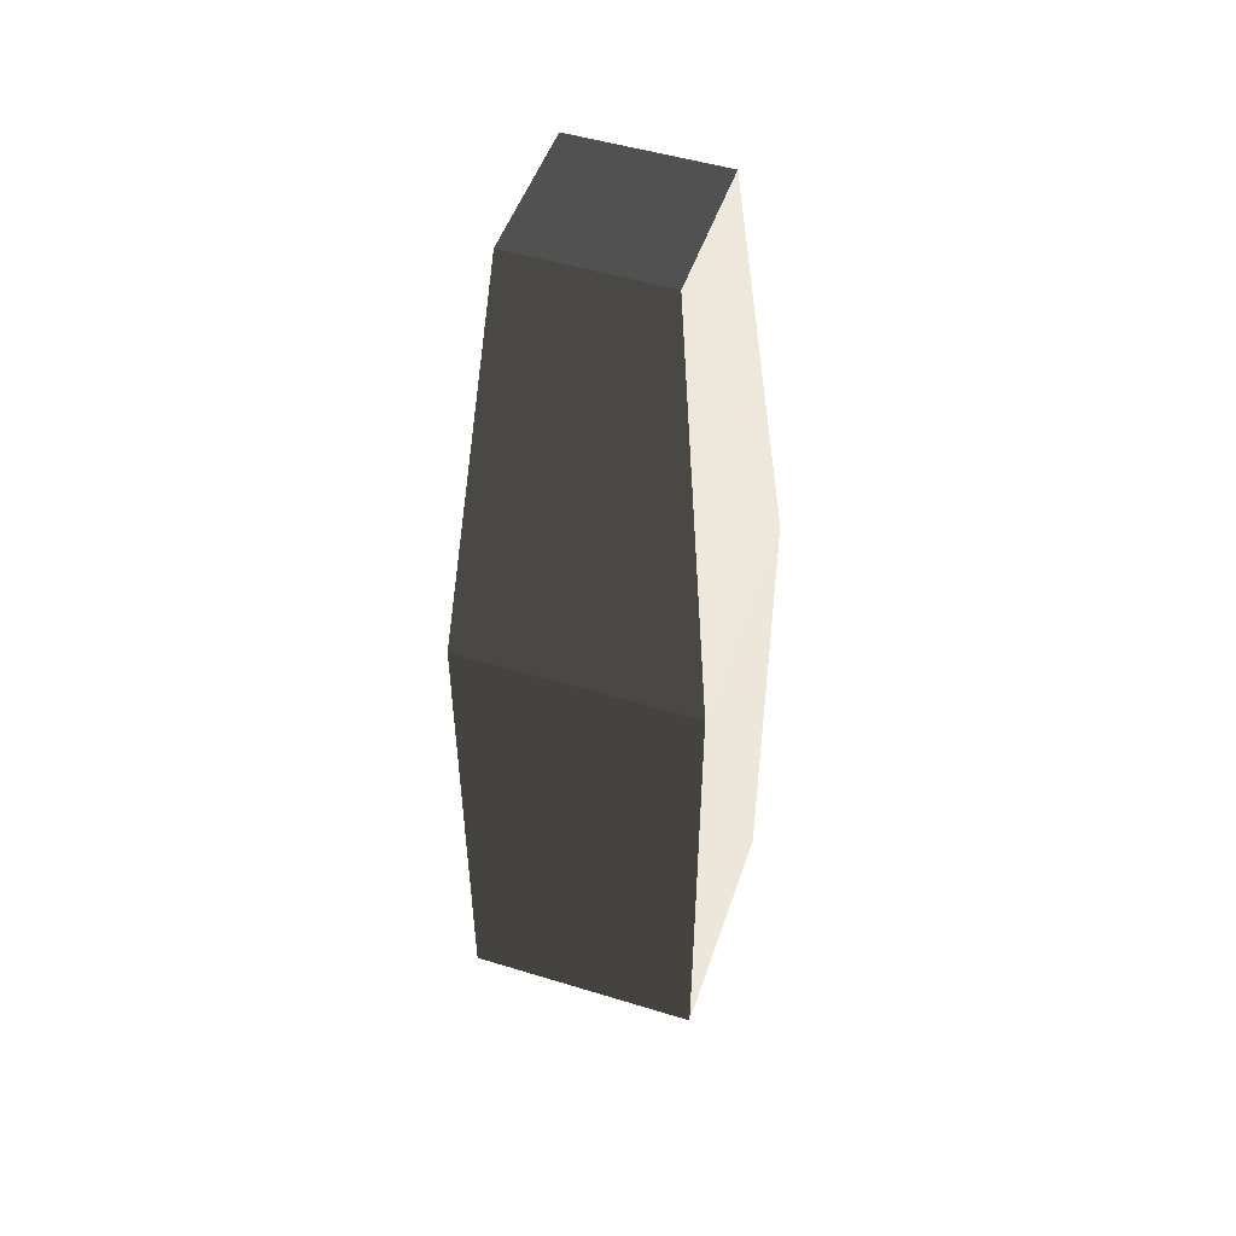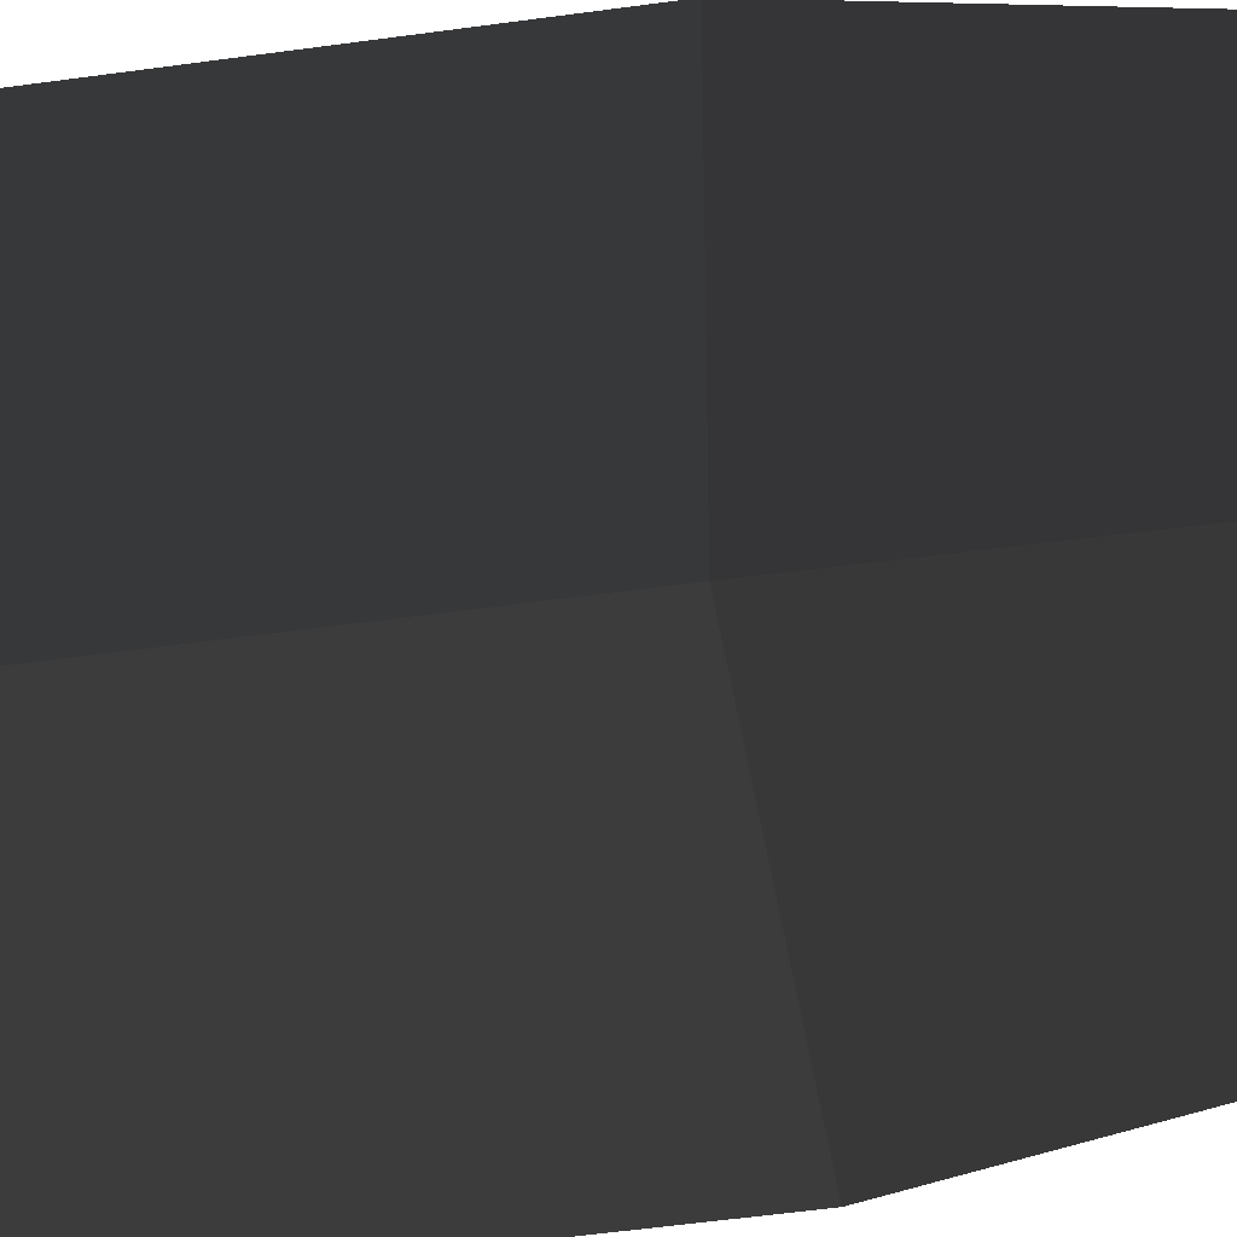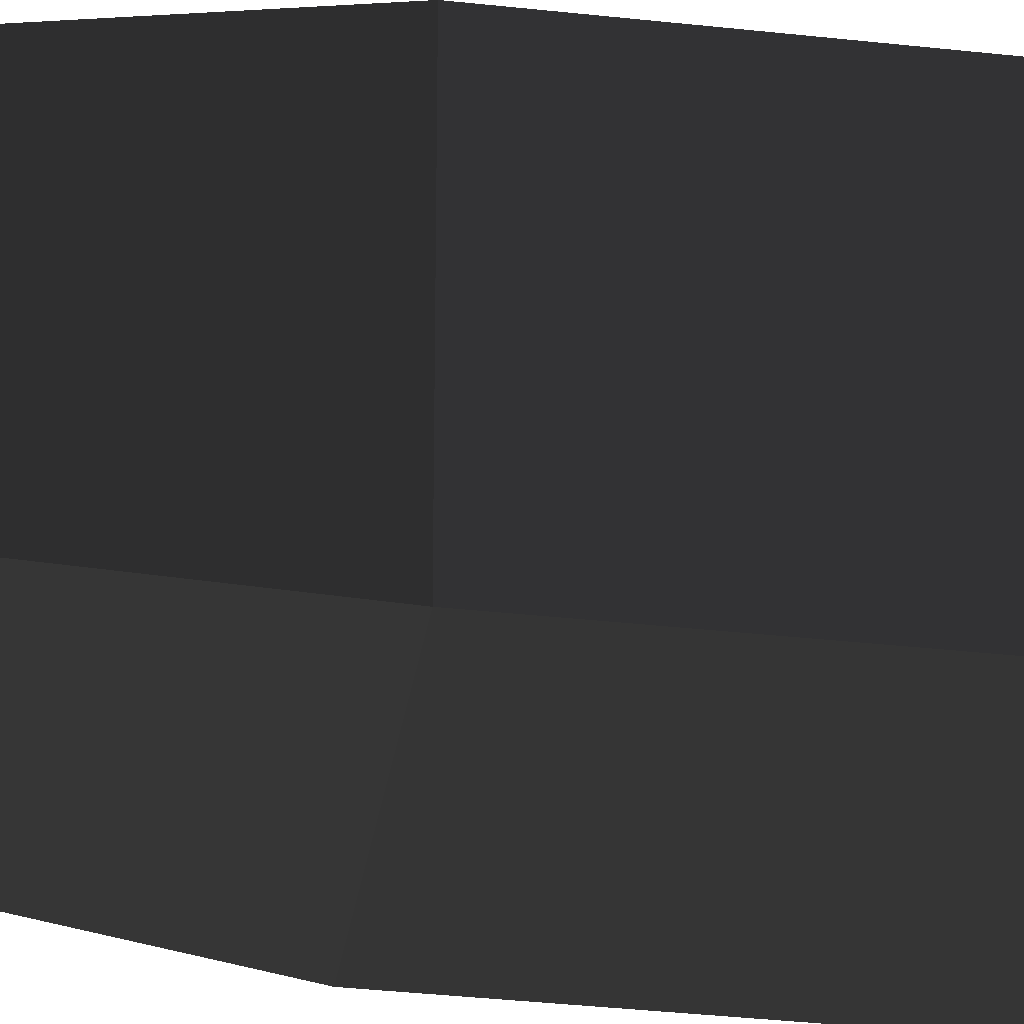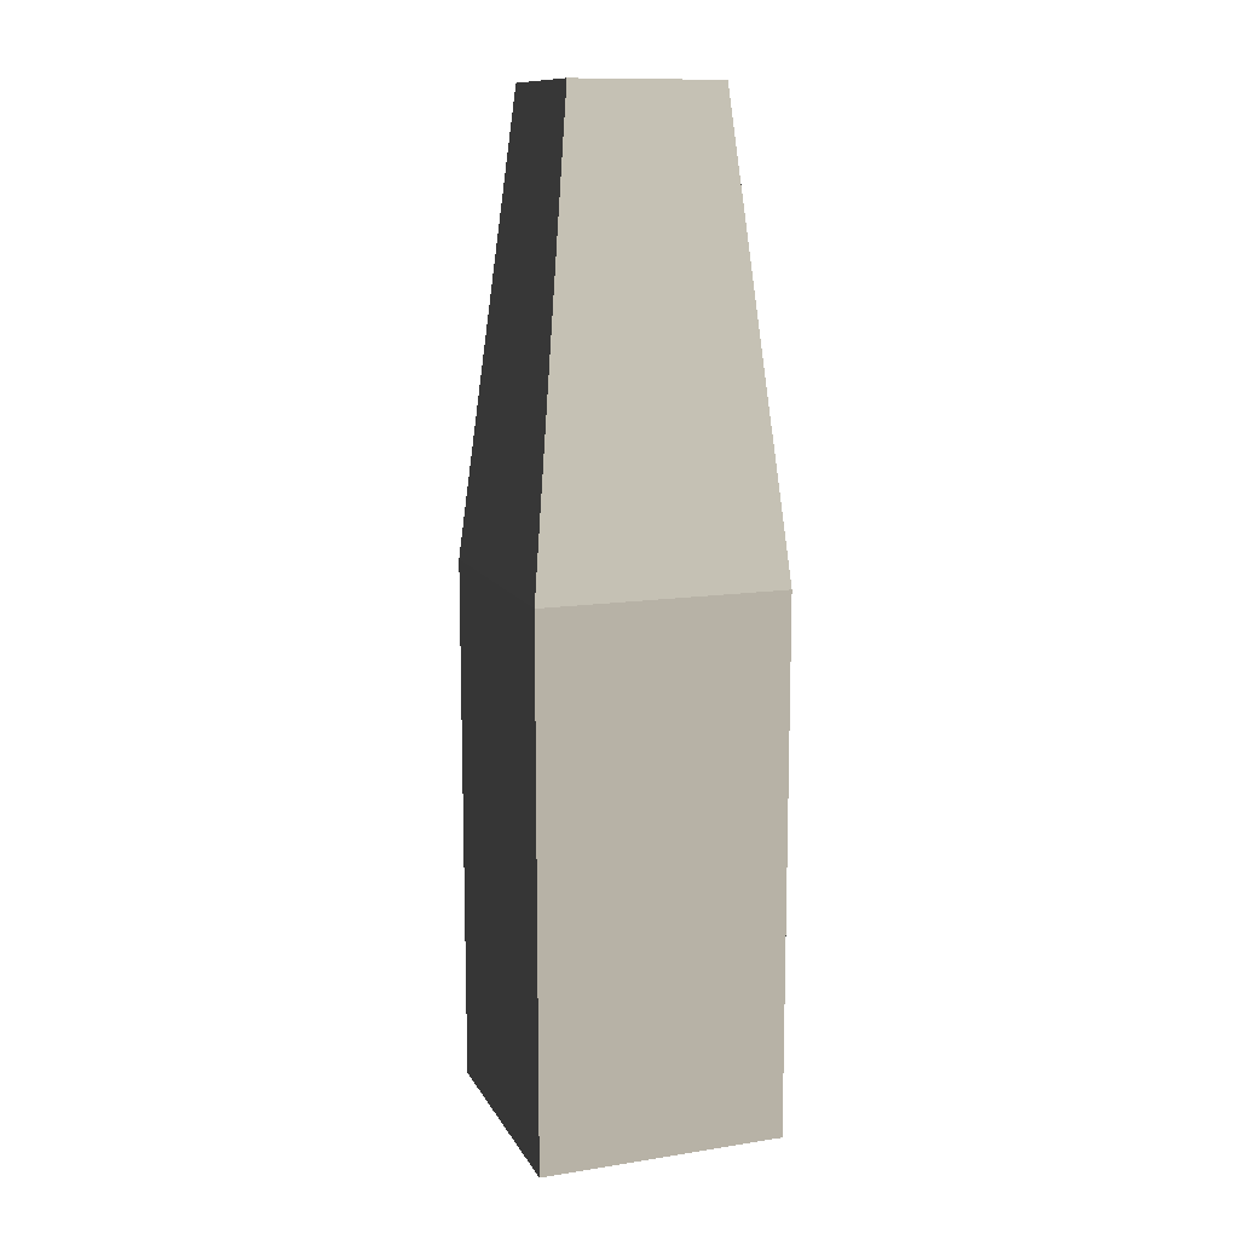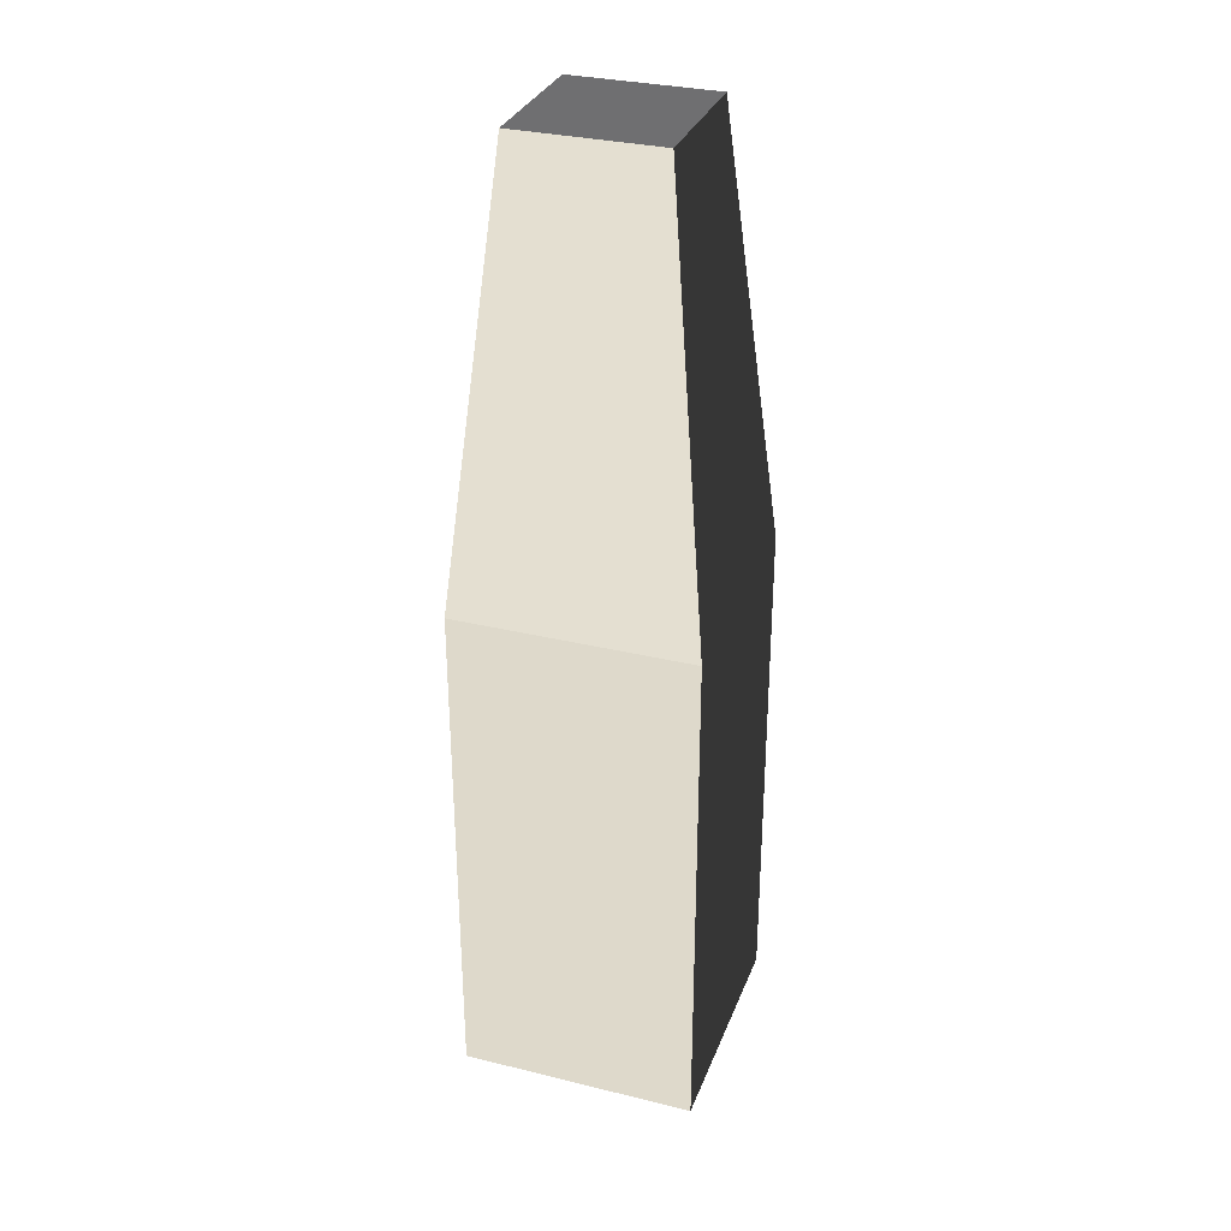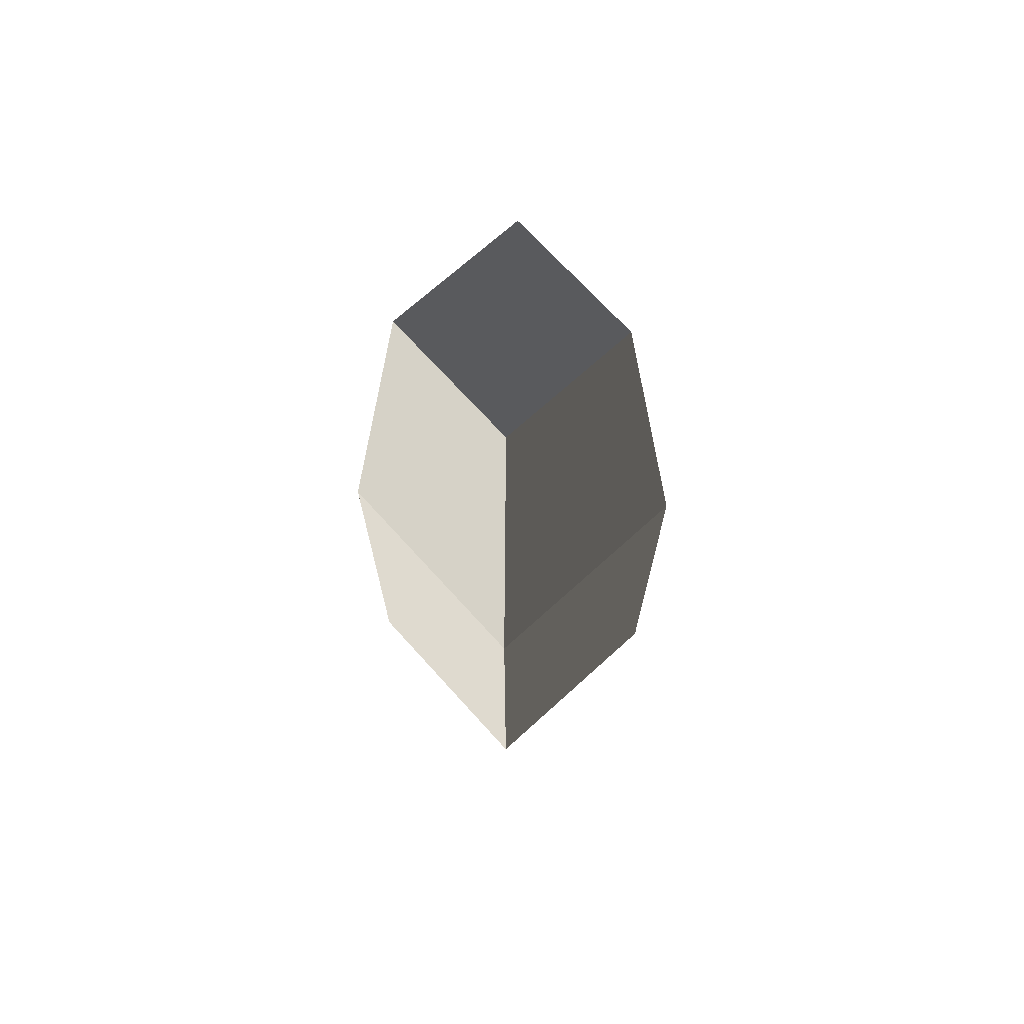
<metadata>
{"format":"obj","ext":"obj","renderer":"f3d","projection":"perspective","resolution":1024,"background":"white","views":[{"elev":50.3,"azim":108.5,"up":"+Z"},{"elev":-46.9,"azim":-80.7,"up":"+Y"},{"elev":-34.1,"azim":81.3,"up":"+Y"},{"elev":12.4,"azim":160.3,"up":"+Z"},{"elev":31.8,"azim":-161.0,"up":"+Z"},{"elev":70.7,"azim":-132.2,"up":"+Z"}]}
</metadata>
<code>
v -1 -1 1
v -1 -1 -1.834
v -1 1 -1.834
v -1 1 1
v -1 1 1
v -1 1 -1.834
v 1 1 -1.834
v 1 1 1
v 1 1 1
v 1 1 -1.834
v 1 -1 -1.834
v 1 -1 1
v 1 -1 1
v 1 -1 -1.834
v -1 -1 -1.834
v -1 -1 1
v 1 -1 1
v 0.6066 -0.6066 4.673
v 0.6066 0.6065 4.673
v 1 1 1
v 0.6066 -0.6066 4.673
v -0.6066 -0.6066 4.673
v -0.6066 0.6065 4.673
v 0.6066 0.6065 4.673
v -1 1 1
v -0.6066 0.6065 4.673
v -0.6066 -0.6066 4.673
v -1 -1 1
v -1 -1 1
v -0.6066 -0.6066 4.673
v 0.6066 -0.6066 4.673
v 1 -1 1
v 1 1 1
v 0.6066 0.6065 4.673
v -0.6066 0.6065 4.673
v -1 1 1
v 1 -1 -1.834
v 1 -1 -3.392
v -1 -1 -3.392
v -1 -1 -1.834
v 1 1 -1.834
v 1 1 -3.392
v 1 -1 -3.392
v 1 -1 -1.834
v -1 -1 -1.834
v -1 -1 -3.392
v -1 1 -3.392
v -1 1 -1.834
v -1 1 -1.834
v -1 1 -3.392
v 1 1 -3.392
v 1 1 -1.834
g Column_wall_a.030_35421_256
f 1 3 2
f 1 4 3
f 5 7 6
f 5 8 7
f 9 11 10
f 9 12 11
f 13 15 14
f 13 16 15
f 17 19 18
f 17 20 19
f 21 23 22
f 21 24 23
f 25 27 26
f 25 28 27
f 29 31 30
f 29 32 31
f 33 35 34
f 33 36 35
f 37 39 38
f 37 40 39
f 41 43 42
f 41 44 43
f 45 47 46
f 45 48 47
f 49 51 50
f 49 52 51

</code>
